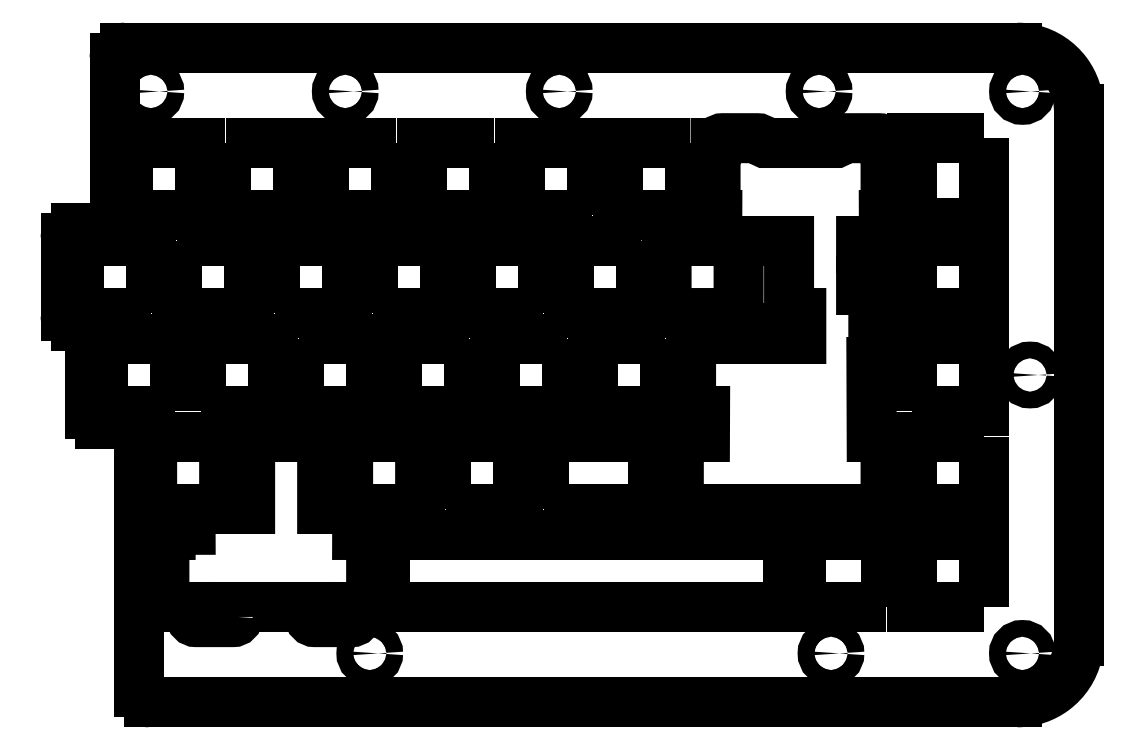
<metadata>
{"format":"dxf","ext":"dxf","renderer":"ezdxf+matplotlib","layout":"modelspace","background":"white","min_lineweight":24,"dpi":150}
</metadata>
<code>
0
SECTION
2
ENTITIES
0
LWPOLYLINE
8
0
90
64
70
1
43
0
10
528.6
20
-67.43
10
528.6
20
-69.37
10
525.9
20
-69.37
10
525.9
20
-83.37
10
528.6
20
-83.37
10
528.6
20
-88.42
10
523.5
20
-88.42
10
523.5
20
-102.4
10
524.7
20
-102.4
10
524.7
20
-104.4
42
0.4142
10
525.7
20
-105.4
10
530.4
20
-105.4
42
0.4142
10
531.4
20
-104.4
10
531.4
20
-102.4
10
548.6
20
-102.4
10
548.6
20
-104.4
42
0.4142
10
549.6
20
-105.4
10
554.3
20
-105.4
42
0.4142
10
555.3
20
-104.4
10
555.3
20
-102.4
10
563.7
20
-102.4
10
563.7
20
-88.42
10
561
20
-88.42
10
560.9
20
-73.85
10
561.3
20
-73.85
10
561.3
20
-59.85
10
558.9
20
-59.85
10
558.9
20
-58.29
10
560.3
20
-58.29
10
560.3
20
-51.54
10
558.9
20
-51.54
10
558.9
20
-50.32
10
563.4
20
-50.32
10
563.3
20
-45.27
10
563.7
20
-45.27
10
563.7
20
-31.27
10
563.3
20
-31.27
42
0.398
10
562.3
20
-30.33
10
555.6
20
-30.34
42
0.2074
10
554.8
20
-30.65
10
554.5
20
-31.02
42
-0.1153
10
554.1
20
-31.27
10
540.2
20
-31.27
42
-0.1153
10
539.8
20
-31.02
10
539.5
20
-30.65
42
0.2074
10
538.8
20
-30.34
10
532
20
-30.33
42
0.398
10
531
20
-31.27
10
530.6
20
-31.27
10
530.6
20
-45.27
10
531
20
-45.27
10
530.9
20
-50.32
10
521.1
20
-50.32
10
521.1
20
-64.32
10
535.1
20
-64.32
10
535.1
20
-50.32
10
544.9
20
-50.32
10
544.9
20
-64.32
10
547.3
20
-64.32
10
547.3
20
-69.37
10
537.8
20
-69.37
10
537.8
20
-67.43
42
0.4142
10
536.8
20
-66.43
10
529.6
20
-66.43
42
0.4142
0
CIRCLE
8
0
10
590.3
20
-21.25
30
0
40
1.625
210
0
220
-0
230
1
0
CIRCLE
8
0
10
463.4
20
-130.5
30
0
40
1.625
210
0
220
-0
230
1
0
CIRCLE
8
0
10
550.8
20
-21.25
30
0
40
1.625
210
0
220
-0
230
1
0
CIRCLE
8
0
10
458.6
20
-21.25
30
0
40
1.625
210
0
220
-0
230
1
0
CIRCLE
8
0
10
420.8
20
-21.25
30
0
40
1.625
210
0
220
-0
230
1
0
CIRCLE
8
0
10
500.2
20
-21.25
30
0
40
1.625
210
0
220
-0
230
1
0
CIRCLE
8
0
10
553.1
20
-130.5
30
0
40
1.625
210
0
220
-0
230
1
0
CIRCLE
8
0
10
591.8
20
-76.37
30
0
40
1.625
210
0
220
-0
230
1
0
CIRCLE
8
0
10
590.3
20
-130.5
30
0
40
1.625
210
0
220
-0
230
1
0
LWPOLYLINE
8
0
90
4
70
1
43
0
10
420.8
20
-64.32
10
420.8
20
-50.32
10
406.8
20
-50.32
10
406.8
20
-64.32
0
LWPOLYLINE
8
0
90
4
70
1
43
0
10
497.3
20
-102.4
10
518.4
20
-102.4
10
518.4
20
-88.42
10
497.3
20
-88.42
0
LWPOLYLINE
8
0
90
4
70
1
43
0
10
425.6
20
-83.37
10
425.6
20
-69.37
10
411.6
20
-69.37
10
411.6
20
-83.37
0
LWPOLYLINE
8
0
90
4
70
1
43
0
10
468.4
20
-31.27
10
454.4
20
-31.27
10
454.4
20
-45.27
10
468.4
20
-45.27
0
LWPOLYLINE
8
0
90
4
70
1
43
0
10
444.9
20
-64.32
10
458.9
20
-64.32
10
458.9
20
-50.32
10
444.9
20
-50.32
0
LWPOLYLINE
8
0
90
4
70
1
43
0
10
506.5
20
-45.27
10
506.5
20
-31.27
10
492.5
20
-31.27
10
492.5
20
-45.27
0
LWPOLYLINE
8
0
90
4
70
1
43
0
10
516.1
20
-50.32
10
502.1
20
-50.32
10
502.1
20
-64.32
10
516.1
20
-64.32
0
LWPOLYLINE
8
0
90
4
70
1
43
0
10
520.8
20
-69.37
10
506.8
20
-69.37
10
506.8
20
-83.37
10
520.8
20
-83.37
0
LWPOLYLINE
8
0
90
4
70
1
43
0
10
487.5
20
-31.27
10
473.5
20
-31.27
10
473.5
20
-45.27
10
487.5
20
-45.27
0
LWPOLYLINE
8
0
90
4
70
1
43
0
10
482.7
20
-69.37
10
468.7
20
-69.37
10
468.7
20
-83.37
10
482.7
20
-83.37
0
LWPOLYLINE
8
0
90
4
70
1
43
0
10
435.4
20
-31.27
10
435.4
20
-45.27
10
449.4
20
-45.27
10
449.4
20
-31.27
0
LWPOLYLINE
8
0
90
4
70
1
43
0
10
563.7
20
-121.5
10
563.7
20
-107.5
10
547.3
20
-107.5
10
547.3
20
-121.5
0
LWPOLYLINE
8
0
90
4
70
1
43
0
10
464
20
-64.32
10
478
20
-64.32
10
478
20
-50.32
10
464
20
-50.32
0
LWPOLYLINE
8
0
90
4
70
1
43
0
10
478.2
20
-102.4
10
492.2
20
-102.4
10
492.2
20
-88.42
10
478.2
20
-88.42
0
LWPOLYLINE
8
0
90
4
70
1
43
0
10
449.7
20
-69.37
10
449.7
20
-83.37
10
463.7
20
-83.37
10
463.7
20
-69.37
0
LWPOLYLINE
8
0
90
4
70
1
43
0
10
501.8
20
-69.37
10
487.8
20
-69.37
10
487.8
20
-83.37
10
501.8
20
-83.37
0
LWPOLYLINE
8
0
90
4
70
1
43
0
10
544.6
20
-107.5
10
466.3
20
-107.5
10
466.3
20
-121.5
10
544.6
20
-121.5
0
LWPOLYLINE
8
0
90
4
70
1
43
0
10
416.3
20
-45.27
10
430.3
20
-45.27
10
430.3
20
-31.27
10
416.3
20
-31.27
0
LWPOLYLINE
8
0
90
4
70
1
43
0
10
497
20
-64.32
10
497
20
-50.32
10
483
20
-50.32
10
483
20
-64.32
0
LWPOLYLINE
8
0
90
4
70
1
43
0
10
568.7
20
-50.32
10
568.7
20
-64.32
10
582.7
20
-64.32
10
582.7
20
-50.32
0
LWPOLYLINE
8
0
90
4
70
1
43
0
10
582.7
20
-30.27
10
568.7
20
-30.27
10
568.7
20
-46.77
10
582.7
20
-46.77
0
LWPOLYLINE
8
0
90
4
70
1
43
0
10
568.7
20
-83.37
10
582.7
20
-83.37
10
582.7
20
-69.37
10
568.7
20
-69.37
0
LWPOLYLINE
8
0
90
4
70
1
43
0
10
582.7
20
-88.42
10
568.7
20
-88.42
10
568.7
20
-102.4
10
582.7
20
-102.4
0
LWPOLYLINE
8
0
90
4
70
1
43
0
10
582.7
20
-121.5
10
582.7
20
-107.5
10
568.7
20
-107.5
10
568.7
20
-121.5
0
LWPOLYLINE
8
0
90
4
70
1
43
0
10
525.6
20
-31.27
10
511.6
20
-31.27
10
511.6
20
-45.27
10
525.6
20
-45.27
0
LWPOLYLINE
8
0
90
4
70
1
43
0
10
430.6
20
-83.37
10
444.6
20
-83.37
10
444.6
20
-69.37
10
430.6
20
-69.37
0
LWPOLYLINE
8
0
90
34
70
1
43
0
10
437.8
20
-123.4
10
437.8
20
-121.5
10
451.7
20
-121.5
10
451.7
20
-123.4
42
0.4142
10
452.7
20
-124.4
10
459.9
20
-124.4
42
0.4142
10
460.9
20
-123.4
10
460.9
20
-121.5
10
463.7
20
-121.5
10
463.7
20
-107.5
10
460.9
20
-107.5
10
461
20
-102.4
10
473.2
20
-102.4
10
473.2
20
-88.42
10
459.2
20
-88.42
10
459.2
20
-102.4
10
454.1
20
-102.4
10
454.1
20
-88.42
10
440.1
20
-88.42
10
440.1
20
-102.4
10
435.1
20
-102.4
10
435.1
20
-88.42
10
421.1
20
-88.42
10
421.1
20
-102.4
10
428.6
20
-102.4
10
428.6
20
-106.5
10
424.7
20
-106.5
10
424.7
20
-107.5
10
423.5
20
-107.5
10
423.5
20
-121.5
10
428.6
20
-121.5
10
428.6
20
-123.4
42
0.4142
10
429.6
20
-124.4
10
436.8
20
-124.4
42
0.4142
0
LWPOLYLINE
8
0
90
4
70
1
43
0
10
425.9
20
-50.32
10
425.9
20
-64.32
10
439.9
20
-64.32
10
439.9
20
-50.32
0
SPLINE
8
0
70
0
71
3
72
8
73
4
74
0
42
1e-09
43
1e-10
44
1e-10
40
-18
40
-18
40
-18
40
-18
40
-17
40
-17
40
-17
40
-17
10
413.8
20
-45.8
30
0
10
413.8
20
-46.9
30
0
10
412.9
20
-47.8
30
0
10
411.8
20
-47.8
30
0
0
LINE
8
0
10
411.8
20
-47.8
30
0
11
406.3
21
-47.8
31
0
0
LINE
8
0
10
406.3
20
-47.8
30
0
11
406.3
21
-47.8
31
0
0
SPLINE
8
0
70
0
71
3
72
8
73
4
74
0
42
1e-09
43
1e-10
44
1e-10
40
-16
40
-16
40
-16
40
-16
40
-15
40
-15
40
-15
40
-15
10
406.3
20
-47.8
30
0
10
405.2
20
-47.8
30
0
10
404.3
20
-48.7
30
0
10
404.3
20
-49.8
30
0
0
LINE
8
0
10
404.3
20
-49.8
30
0
11
404.3
21
-64.85
31
0
0
SPLINE
8
0
70
0
71
3
72
8
73
4
74
0
42
1e-09
43
1e-10
44
1e-10
40
-14
40
-14
40
-14
40
-14
40
-13
40
-13
40
-13
40
-13
10
404.3
20
-64.85
30
0
10
404.3
20
-65.95
30
0
10
405.2
20
-66.85
30
0
10
406.3
20
-66.85
30
0
0
LINE
8
0
10
406.3
20
-66.85
30
0
11
406.3
21
-66.85
31
0
0
LINE
8
0
10
406.3
20
-66.85
30
0
11
407
21
-66.85
31
0
0
SPLINE
8
0
70
0
71
3
72
8
73
4
74
0
42
1e-09
43
1e-10
44
1e-10
40
-12
40
-12
40
-12
40
-12
40
-11
40
-11
40
-11
40
-11
10
407
20
-66.85
30
0
10
408.1
20
-66.85
30
0
10
409
20
-67.75
30
0
10
409
20
-68.85
30
0
0
LINE
8
0
10
409
20
-68.85
30
0
11
409
21
-83.9
31
0
0
SPLINE
8
0
70
0
71
3
72
8
73
4
74
0
42
1e-09
43
1e-10
44
1e-10
40
-10
40
-10
40
-10
40
-10
40
-9
40
-9
40
-9
40
-9
10
409
20
-83.9
30
0
10
409
20
-85
30
0
10
409.9
20
-85.9
30
0
10
411
20
-85.9
30
0
0
LINE
8
0
10
411
20
-85.9
30
0
11
411
21
-85.9
31
0
0
LINE
8
0
10
411
20
-85.9
30
0
11
416.6
21
-85.9
31
0
0
SPLINE
8
0
70
0
71
3
72
8
73
4
74
0
42
1e-09
43
1e-10
44
1e-10
40
-8
40
-8
40
-8
40
-8
40
-7
40
-7
40
-7
40
-7
10
416.6
20
-85.9
30
0
10
417.7
20
-85.9
30
0
10
418.6
20
-86.8
30
0
10
418.6
20
-87.9
30
0
0
LINE
8
0
10
418.6
20
-87.9
30
0
11
418.6
21
-138
31
0
0
ARC
8
0
10
420.6
20
-138
30
0
40
2
210
0
220
0
230
1
50
180
51
270
0
LINE
8
0
10
420.6
20
-140
30
0
11
589.3
21
-140
31
0
0
SPLINE
8
0
70
0
71
3
72
14
73
10
74
0
42
1e-09
43
1e-10
44
1e-10
40
-4
40
-4
40
-4
40
-4
40
-3.594
40
-3.594
40
-3.594
40
-3.144
40
-3.144
40
-3.144
40
-3
40
-3
40
-3
40
-3
10
589.3
20
-140
30
0
10
591.9
20
-140
30
0
10
594.4
20
-139.1
30
0
10
596.4
20
-137.6
30
0
10
598.6
20
-136
30
0
10
600.3
20
-133.6
30
0
10
600.9
20
-130.8
30
0
10
601.1
20
-129.9
30
0
10
601.3
20
-128.9
30
0
10
601.3
20
-128
30
0
0
LINE
8
0
10
601.3
20
-128
30
0
11
601.3
21
-24.75
31
0
0
SPLINE
8
0
70
0
71
3
72
14
73
10
74
0
42
1e-09
43
1e-10
44
1e-10
40
-2
40
-2
40
-2
40
-2
40
-1.594
40
-1.594
40
-1.594
40
-1.144
40
-1.144
40
-1.144
40
-1
40
-1
40
-1
40
-1
10
601.3
20
-24.75
30
0
10
601.3
20
-22.1
30
0
10
600.4
20
-19.57
30
0
10
598.9
20
-17.57
30
0
10
597.2
20
-15.36
30
0
10
594.8
20
-13.74
30
0
10
592
20
-13.07
30
0
10
591.1
20
-12.86
30
0
10
590.2
20
-12.75
30
0
10
589.3
20
-12.75
30
0
0
LINE
8
0
10
589.3
20
-12.75
30
0
11
415.8
21
-12.75
31
0
0
ARC
8
0
10
415.8
20
-14.75
30
0
40
2
210
0
220
-0
230
1
50
90
51
180
0
LINE
8
0
10
413.8
20
-14.75
30
0
11
413.8
21
-45.8
31
0
0
ENDSEC
0
EOF

</code>
